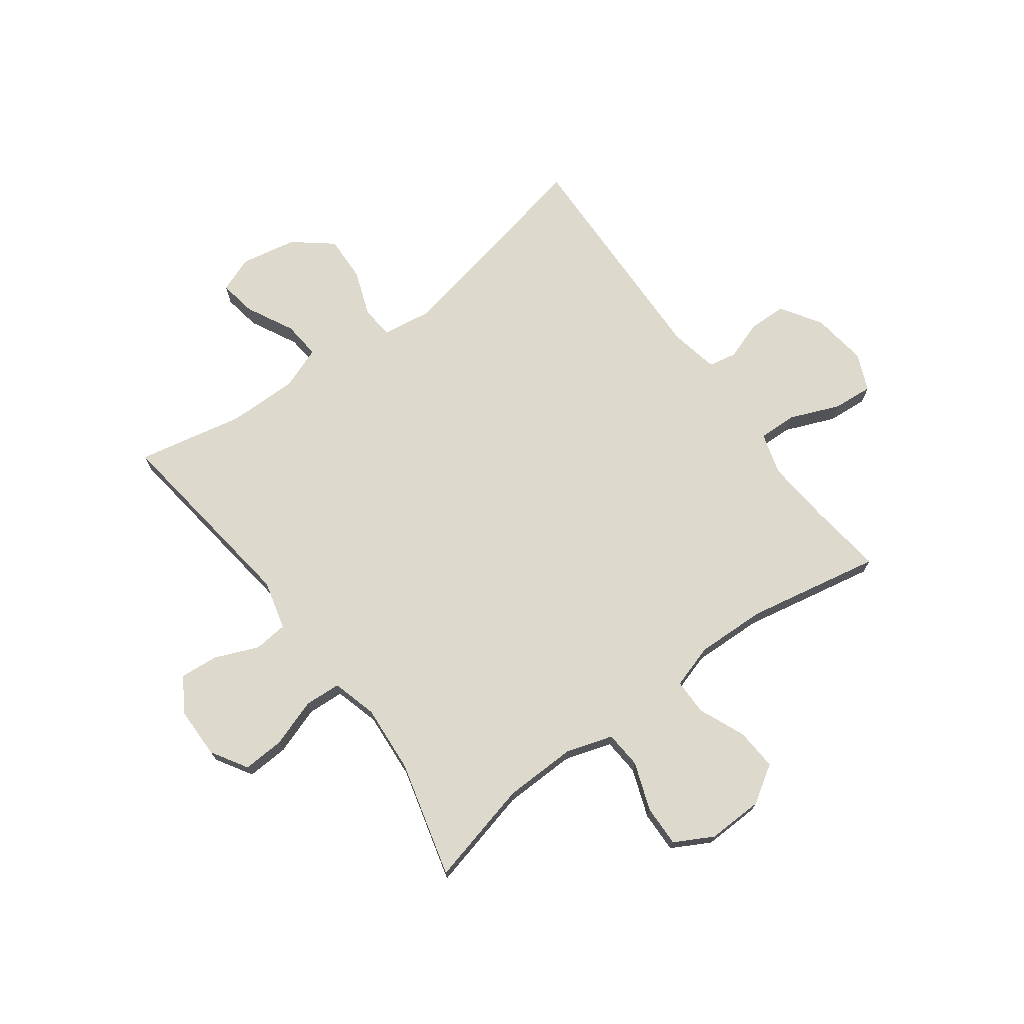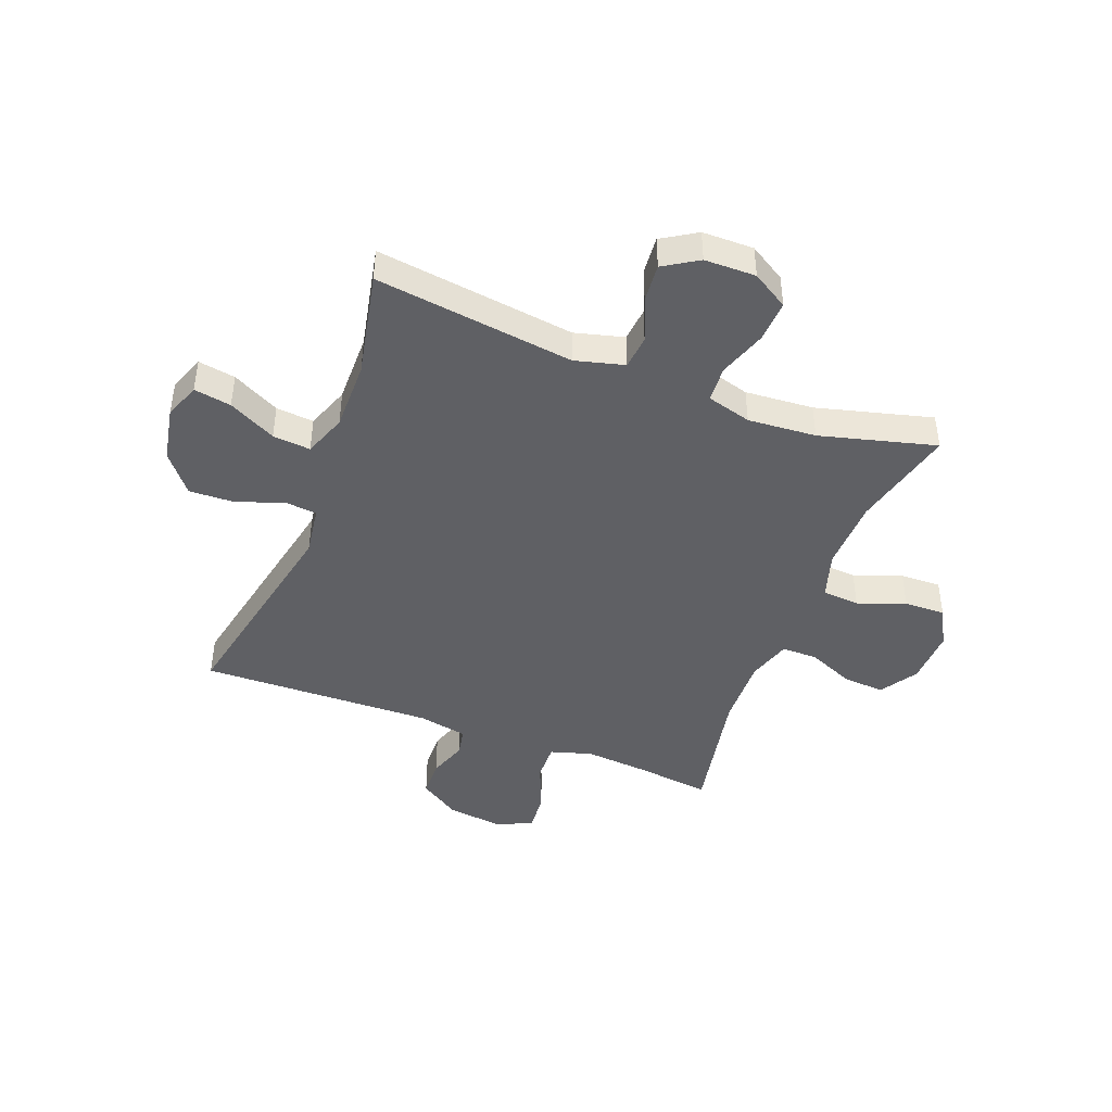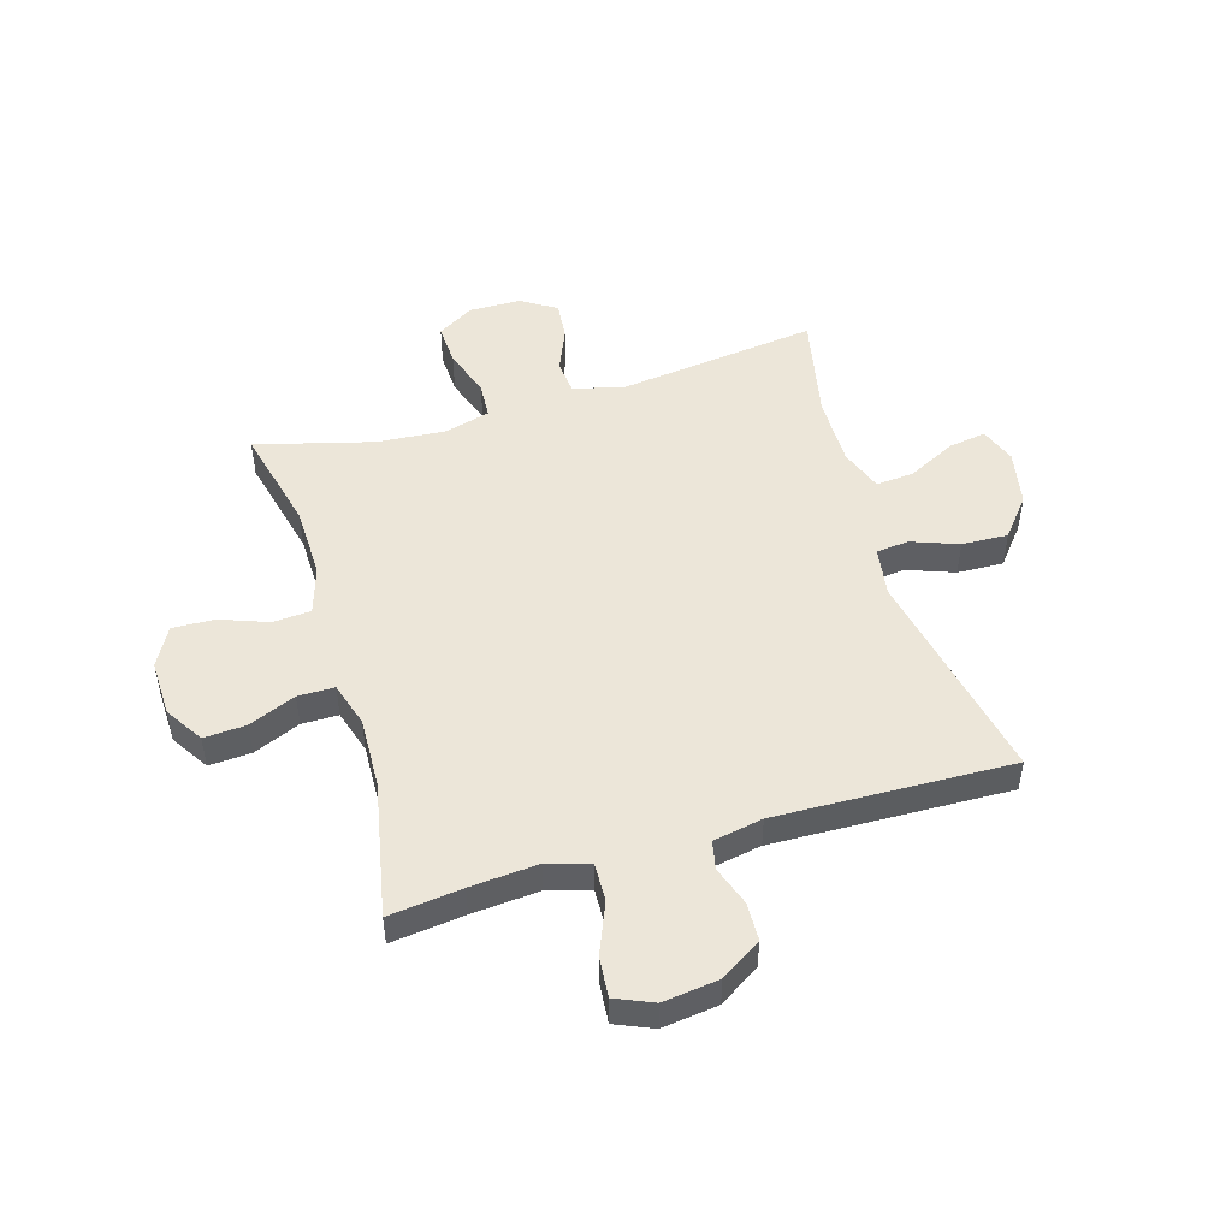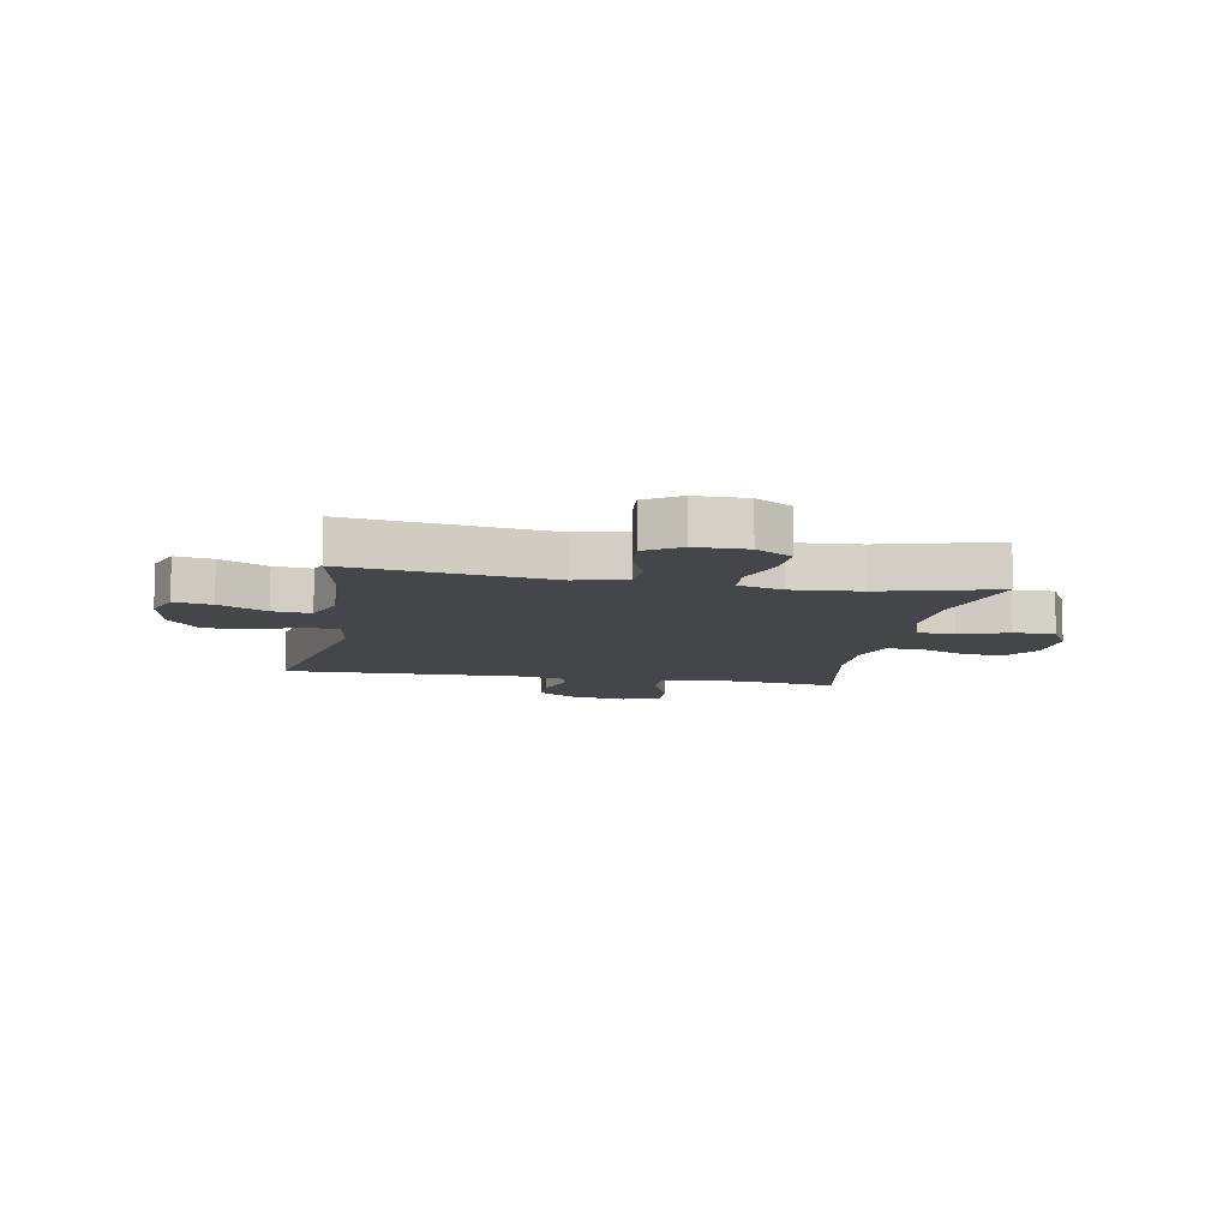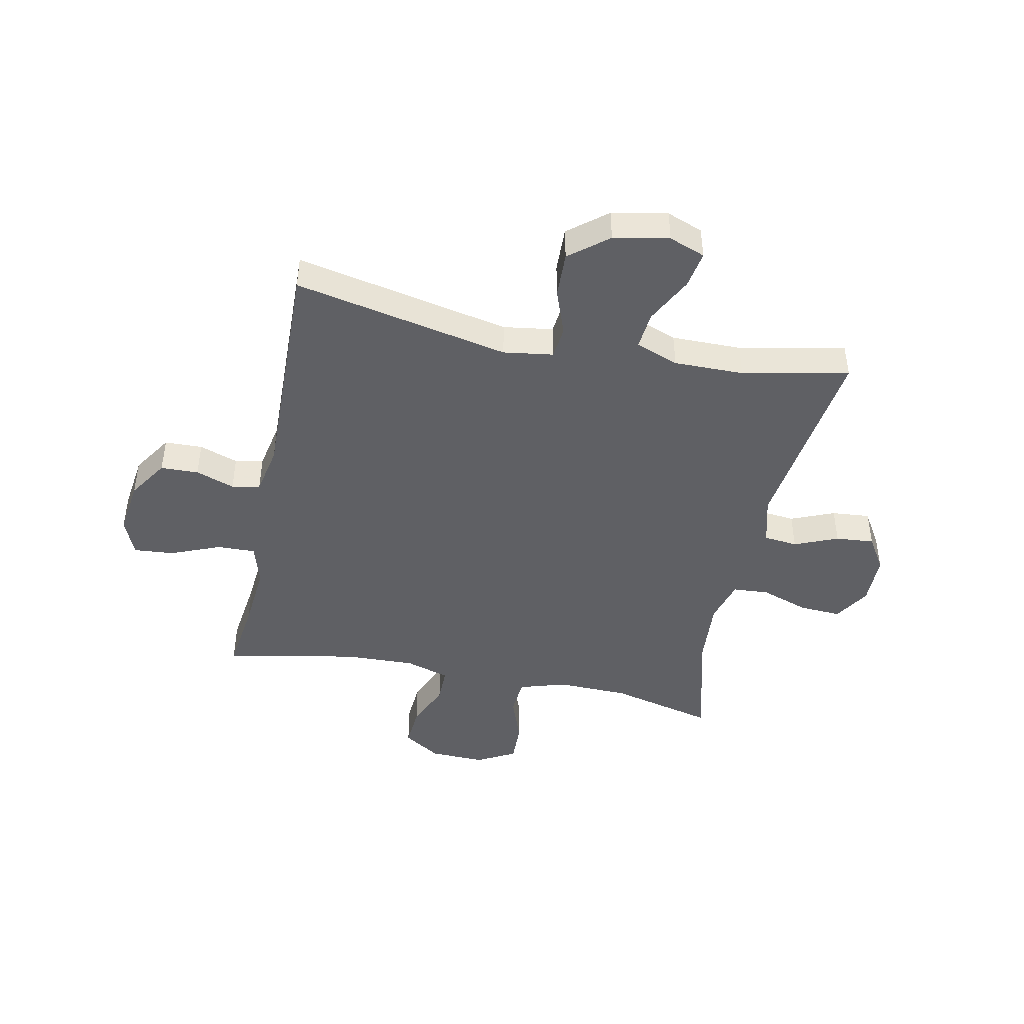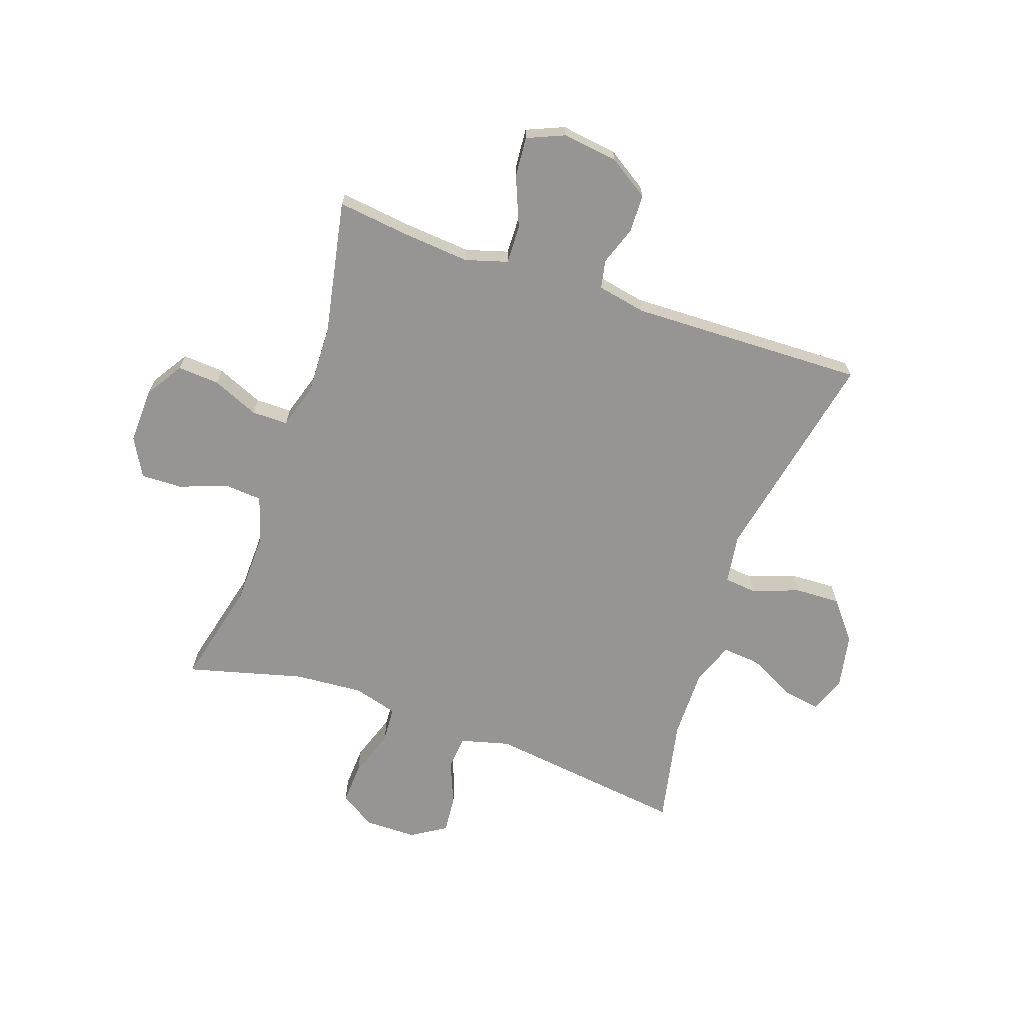
<metadata>
{"format":"obj","ext":"obj","renderer":"f3d","projection":"perspective","resolution":1024,"background":"white","views":[{"elev":72.0,"azim":143.6,"up":"+Y"},{"elev":-44.1,"azim":69.0,"up":"+Y"},{"elev":49.4,"azim":-106.4,"up":"+Y"},{"elev":-9.8,"azim":79.6,"up":"+Y"},{"elev":-44.8,"azim":-11.7,"up":"+Y"},{"elev":-67.5,"azim":-109.1,"up":"+Y"}]}
</metadata>
<code>
v -0.5 0.07 -0.5
v -0.484 0.07 -0.372
v -0.474 0.07 -0.254
v -0.496 0.07 -0.18
v -0.564 0.07 -0.182
v -0.652 0.07 -0.218
v -0.723 0.07 -0.224
v -0.751 0.07 -0.158
v -0.738 0.07 -0.06
v -0.692 0.07 0.011
v -0.625 0.07 0.013
v -0.556 0.07 -0.011
v -0.506 0.07 -0.001
v -0.489 0.07 0.086
v -0.5 0.07 0.5
v -0.119 0.07 0.422
v -0.031 0.07 0.435
v -0.025 0.07 0.492
v -0.055 0.07 0.574
v -0.058 0.07 0.655
v 0.01 0.07 0.71
v 0.108 0.07 0.729
v 0.172 0.07 0.705
v 0.161 0.07 0.639
v 0.118 0.07 0.555
v 0.112 0.07 0.488
v 0.188 0.07 0.46
v 0.312 0.07 0.461
v 0.5 0.07 0.5
v 0.454 0.07 0.147
v 0.477 0.07 0.06
v 0.537 0.07 0.054
v 0.614 0.07 0.086
v 0.682 0.07 0.092
v 0.72 0.07 0.031
v 0.721 0.07 -0.06
v 0.682 0.07 -0.124
v 0.608 0.07 -0.12
v 0.523 0.07 -0.091
v 0.459 0.07 -0.095
v 0.437 0.07 -0.174
v 0.446 0.07 -0.295
v 0.5 0.07 -0.5
v 0.315 0.07 -0.455
v 0.187 0.07 -0.452
v 0.104 0.07 -0.478
v 0.099 0.07 -0.544
v 0.13 0.07 -0.629
v 0.132 0.07 -0.702
v 0.064 0.07 -0.739
v -0.035 0.07 -0.736
v -0.101 0.07 -0.694
v -0.096 0.07 -0.62
v -0.061 0.07 -0.538
v -0.061 0.07 -0.474
v -0.139 0.07 -0.45
v -0.263 0.07 -0.454
v -0.5 0 -0.5
v -0.484 0 -0.372
v -0.474 0 -0.254
v -0.496 0 -0.18
v -0.564 0 -0.182
v -0.652 0 -0.218
v -0.723 0 -0.224
v -0.751 0 -0.158
v -0.738 0 -0.06
v -0.692 0 0.011
v -0.625 0 0.013
v -0.556 0 -0.011
v -0.506 0 -0.001
v -0.489 0 0.086
v -0.5 0 0.5
v -0.119 0 0.422
v -0.031 0 0.435
v -0.025 0 0.492
v -0.055 0 0.574
v -0.058 0 0.655
v 0.01 0 0.71
v 0.108 0 0.729
v 0.172 0 0.705
v 0.161 0 0.639
v 0.118 0 0.555
v 0.112 0 0.488
v 0.188 0 0.46
v 0.312 0 0.461
v 0.5 0 0.5
v 0.454 0 0.147
v 0.477 0 0.06
v 0.537 0 0.054
v 0.614 0 0.086
v 0.682 0 0.092
v 0.72 0 0.031
v 0.721 0 -0.06
v 0.682 0 -0.124
v 0.608 0 -0.12
v 0.523 0 -0.091
v 0.459 0 -0.095
v 0.437 0 -0.174
v 0.446 0 -0.295
v 0.5 0 -0.5
v 0.315 0 -0.455
v 0.187 0 -0.452
v 0.104 0 -0.478
v 0.099 0 -0.544
v 0.13 0 -0.629
v 0.132 0 -0.702
v 0.064 0 -0.739
v -0.035 0 -0.736
v -0.101 0 -0.694
v -0.096 0 -0.62
v -0.061 0 -0.538
v -0.061 0 -0.474
v -0.139 0 -0.45
v -0.263 0 -0.454
f 51 52 53 54
f 51 54 55
f 50 51 55
f 47 48 49 50
f 46 47 50 55
f 45 46 55 56
f 42 43 44
f 41 42 44 45
f 40 41 45 56
f 36 37 38 39
f 36 39 40
f 35 36 40
f 32 33 34 35
f 31 32 35 40
f 30 31 40 56
f 28 29 30 56
f 22 23 24 25
f 22 25 26
f 21 22 26
f 18 19 20 21
f 17 18 21 26
f 14 15 16
f 13 14 16 17
f 9 10 11 12
f 9 12 13
f 8 9 13
f 5 6 7 8
f 4 5 8 13
f 3 4 13 17
f 57 1 2
f 27 28 56 57
f 17 26 27 57
f 2 3 17 57
f 111 110 109 108
f 112 111 108
f 112 108 107
f 107 106 105 104
f 112 107 104 103
f 113 112 103 102
f 101 100 99
f 102 101 99 98
f 113 102 98 97
f 96 95 94 93
f 97 96 93
f 97 93 92
f 92 91 90 89
f 97 92 89 88
f 113 97 88 87
f 113 87 86 85
f 82 81 80 79
f 83 82 79
f 83 79 78
f 78 77 76 75
f 83 78 75 74
f 73 72 71
f 74 73 71 70
f 69 68 67 66
f 70 69 66
f 70 66 65
f 65 64 63 62
f 70 65 62 61
f 74 70 61 60
f 59 58 114
f 114 113 85 84
f 114 84 83 74
f 114 74 60 59
f 1 58 59 2
f 2 59 60 3
f 3 60 61 4
f 4 61 62 5
f 5 62 63 6
f 6 63 64 7
f 7 64 65 8
f 8 65 66 9
f 9 66 67 10
f 10 67 68 11
f 11 68 69 12
f 12 69 70 13
f 13 70 71 14
f 14 71 72 15
f 15 72 73 16
f 16 73 74 17
f 17 74 75 18
f 18 75 76 19
f 19 76 77 20
f 20 77 78 21
f 21 78 79 22
f 22 79 80 23
f 23 80 81 24
f 24 81 82 25
f 25 82 83 26
f 26 83 84 27
f 27 84 85 28
f 28 85 86 29
f 29 86 87 30
f 30 87 88 31
f 31 88 89 32
f 32 89 90 33
f 33 90 91 34
f 34 91 92 35
f 35 92 93 36
f 36 93 94 37
f 37 94 95 38
f 38 95 96 39
f 39 96 97 40
f 40 97 98 41
f 41 98 99 42
f 42 99 100 43
f 43 100 101 44
f 44 101 102 45
f 45 102 103 46
f 46 103 104 47
f 47 104 105 48
f 48 105 106 49
f 49 106 107 50
f 50 107 108 51
f 51 108 109 52
f 52 109 110 53
f 53 110 111 54
f 54 111 112 55
f 55 112 113 56
f 56 113 114 57
f 57 114 58 1

</code>
